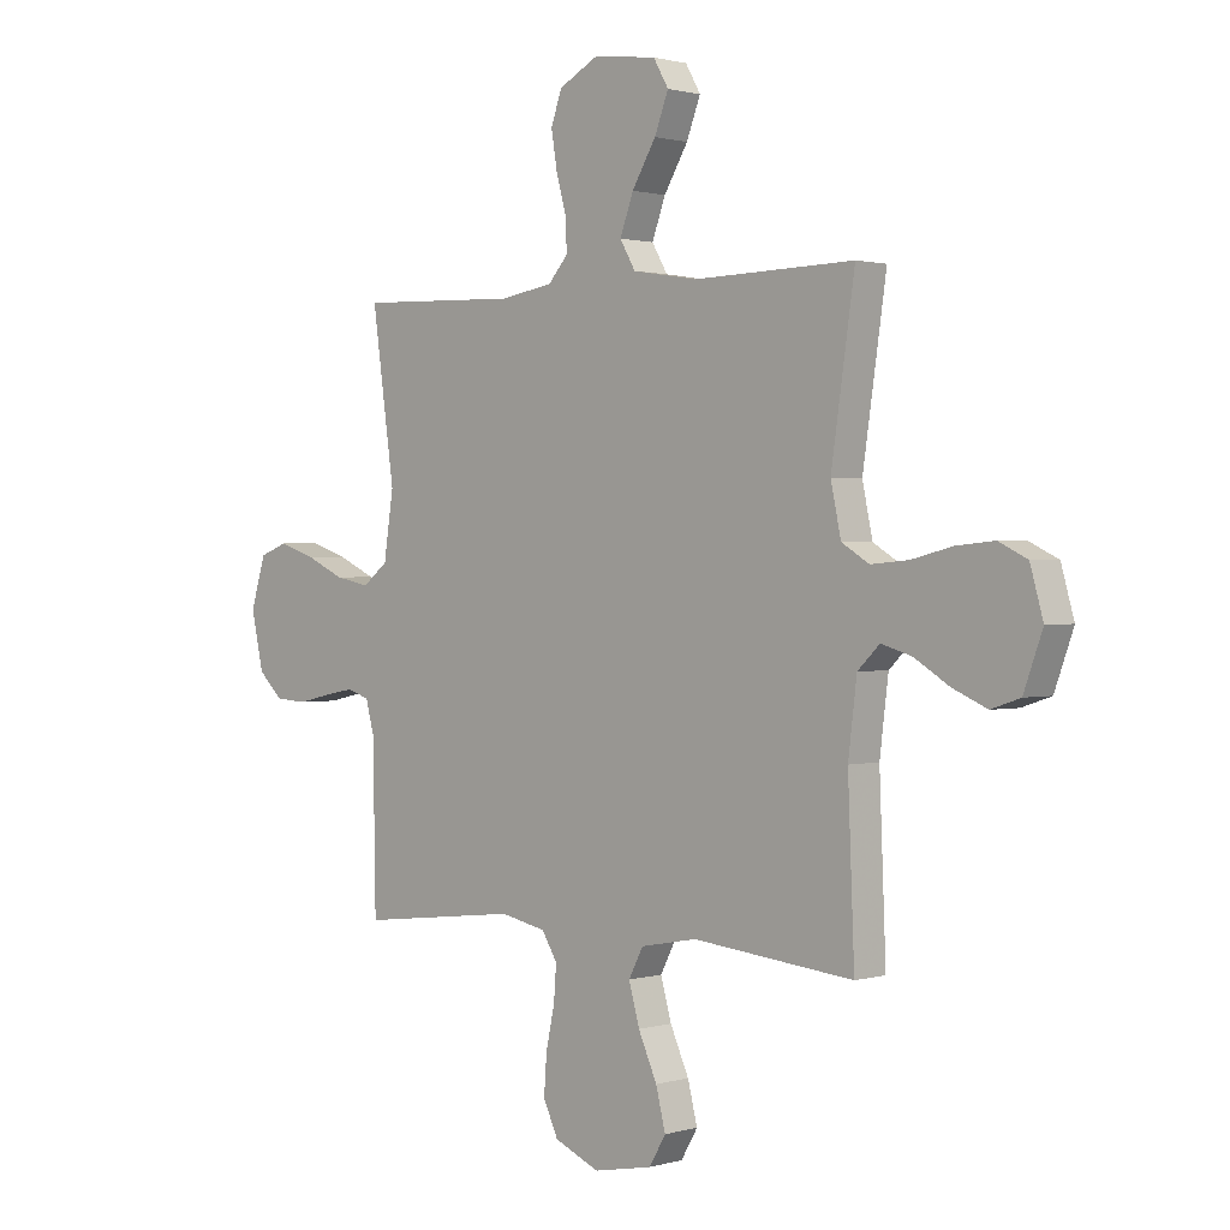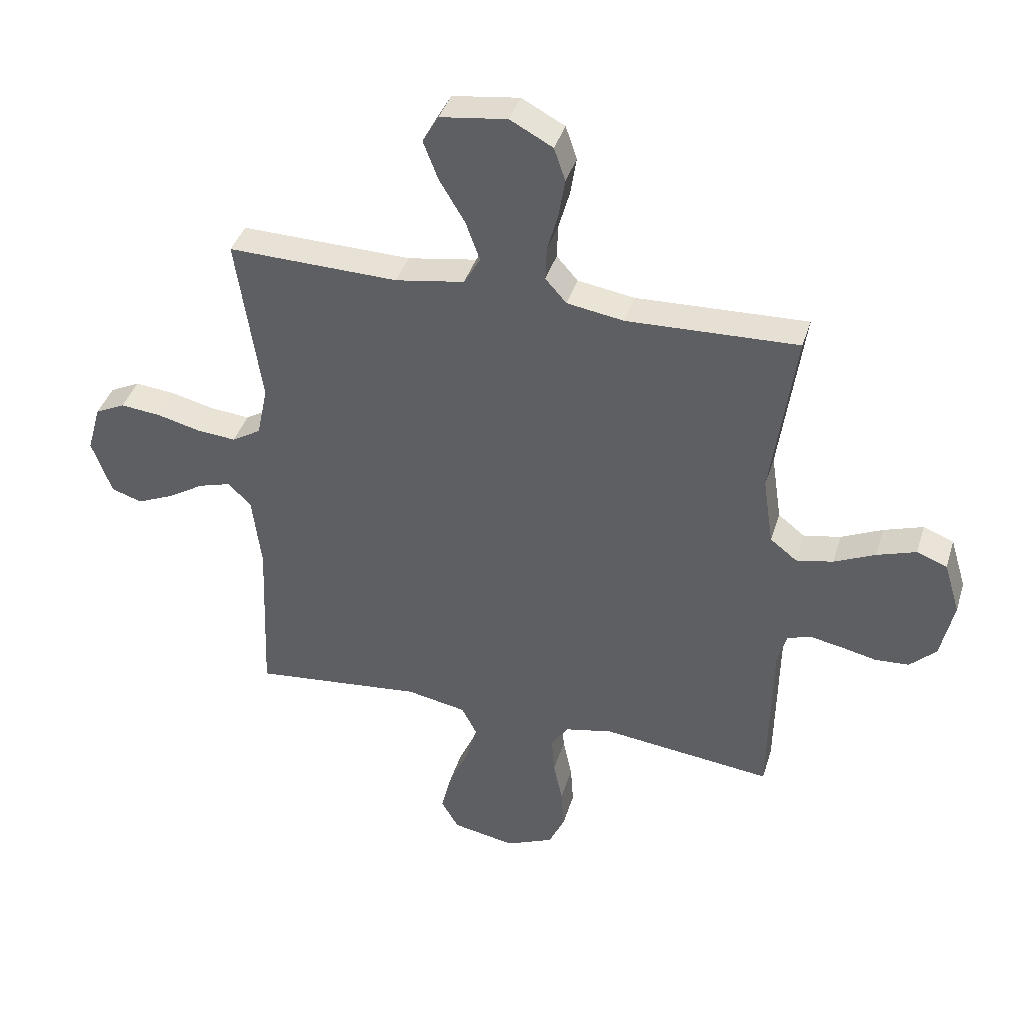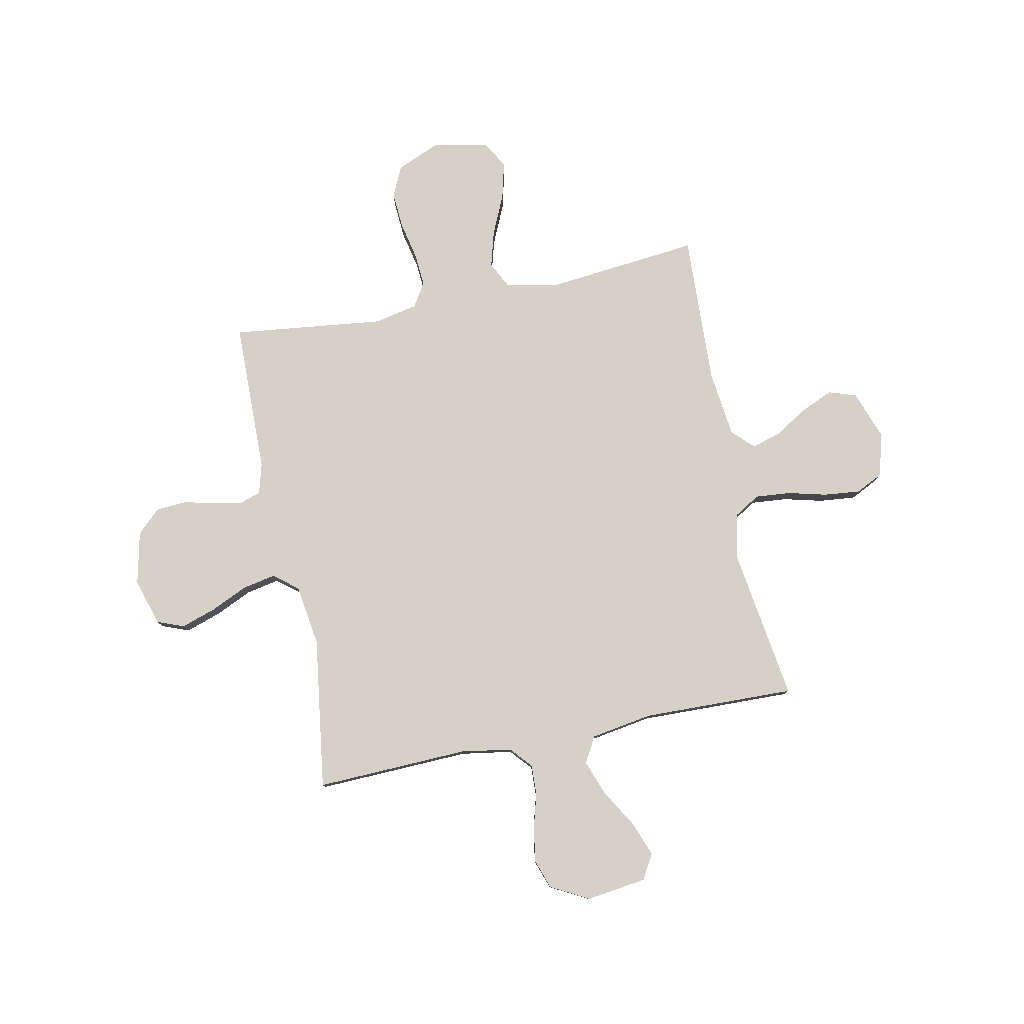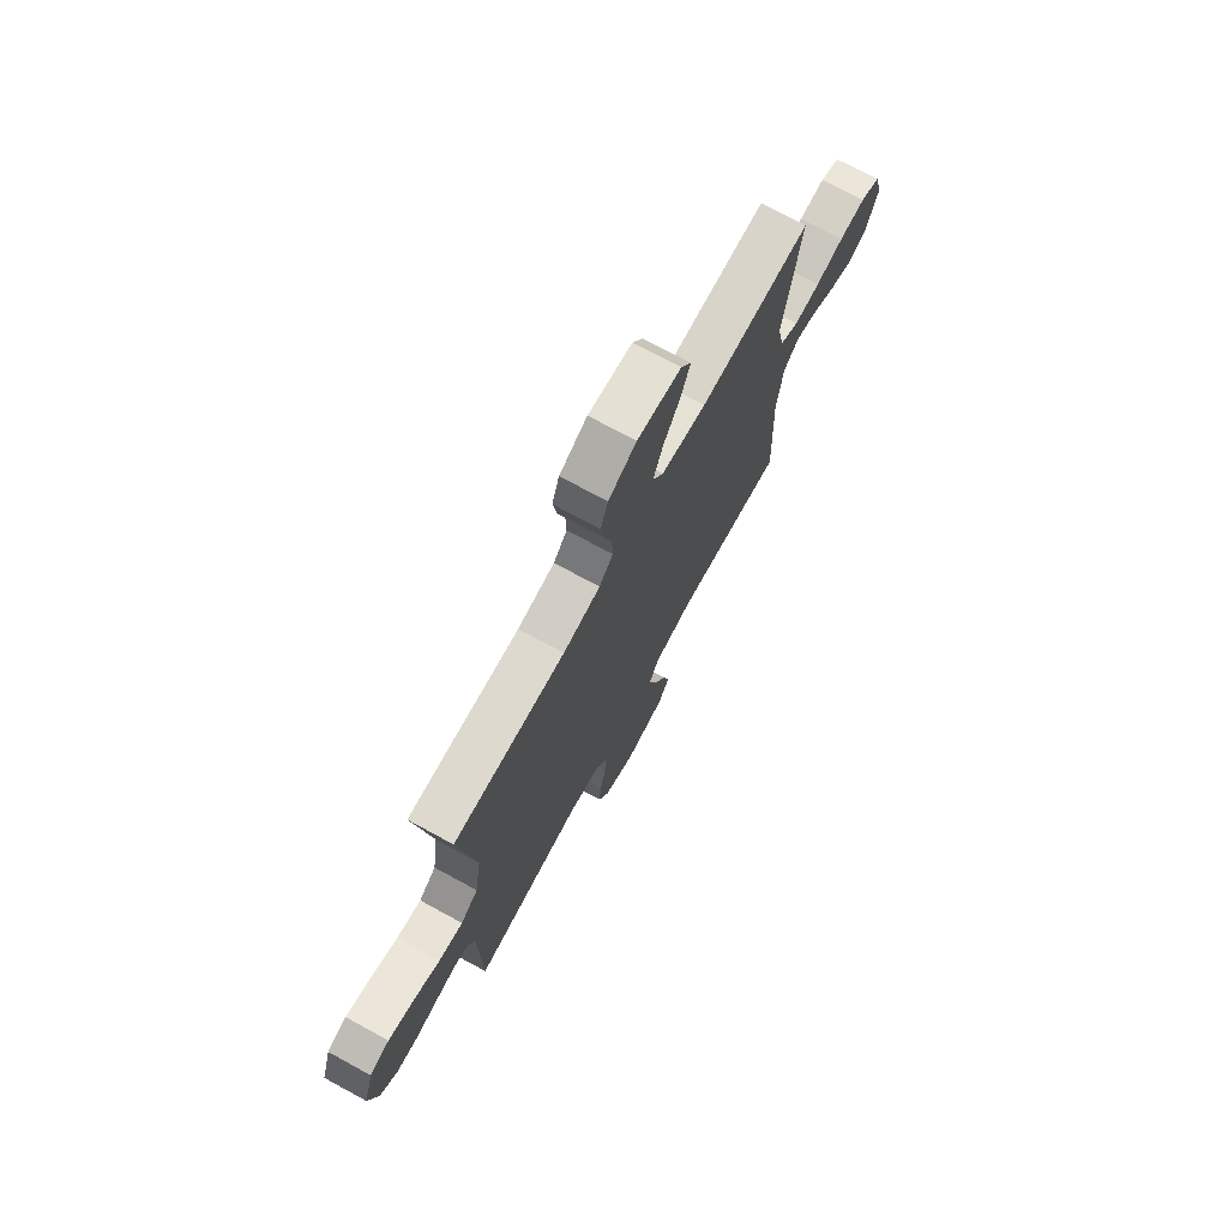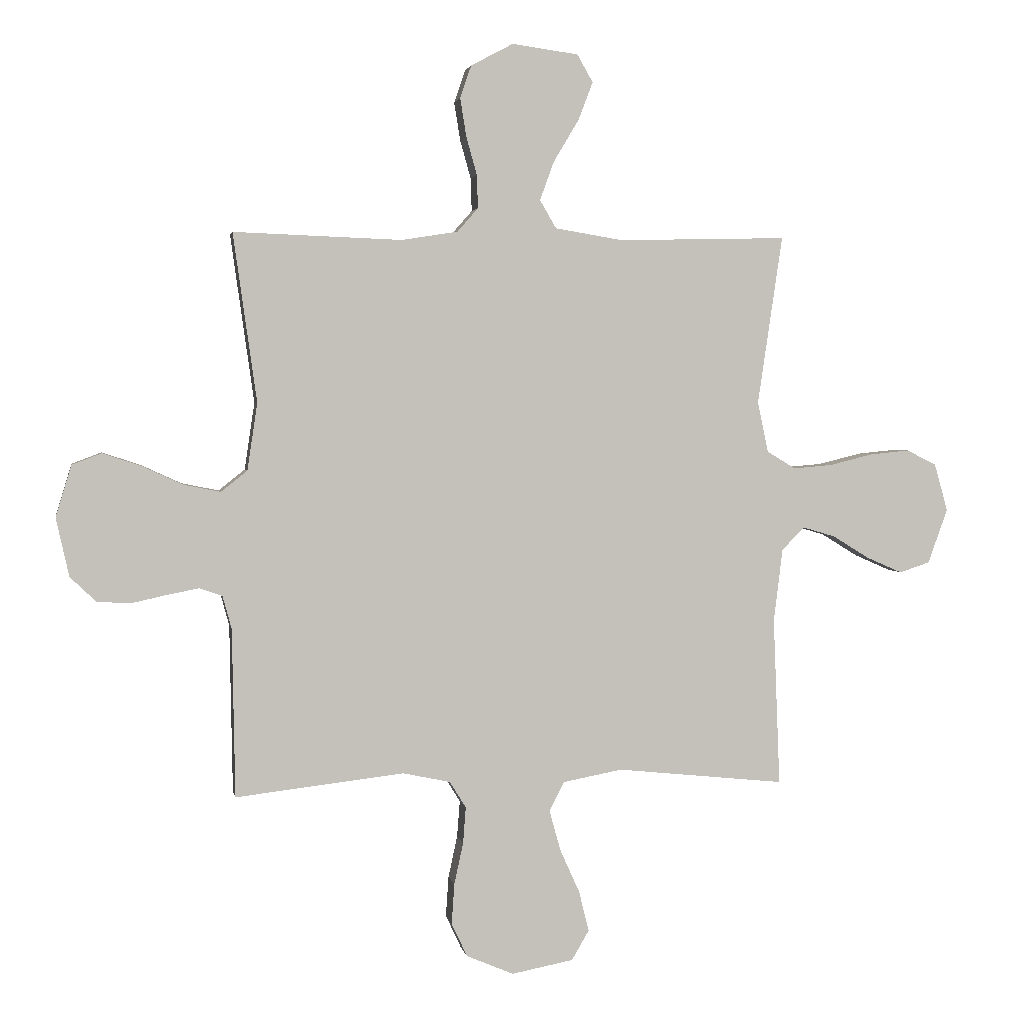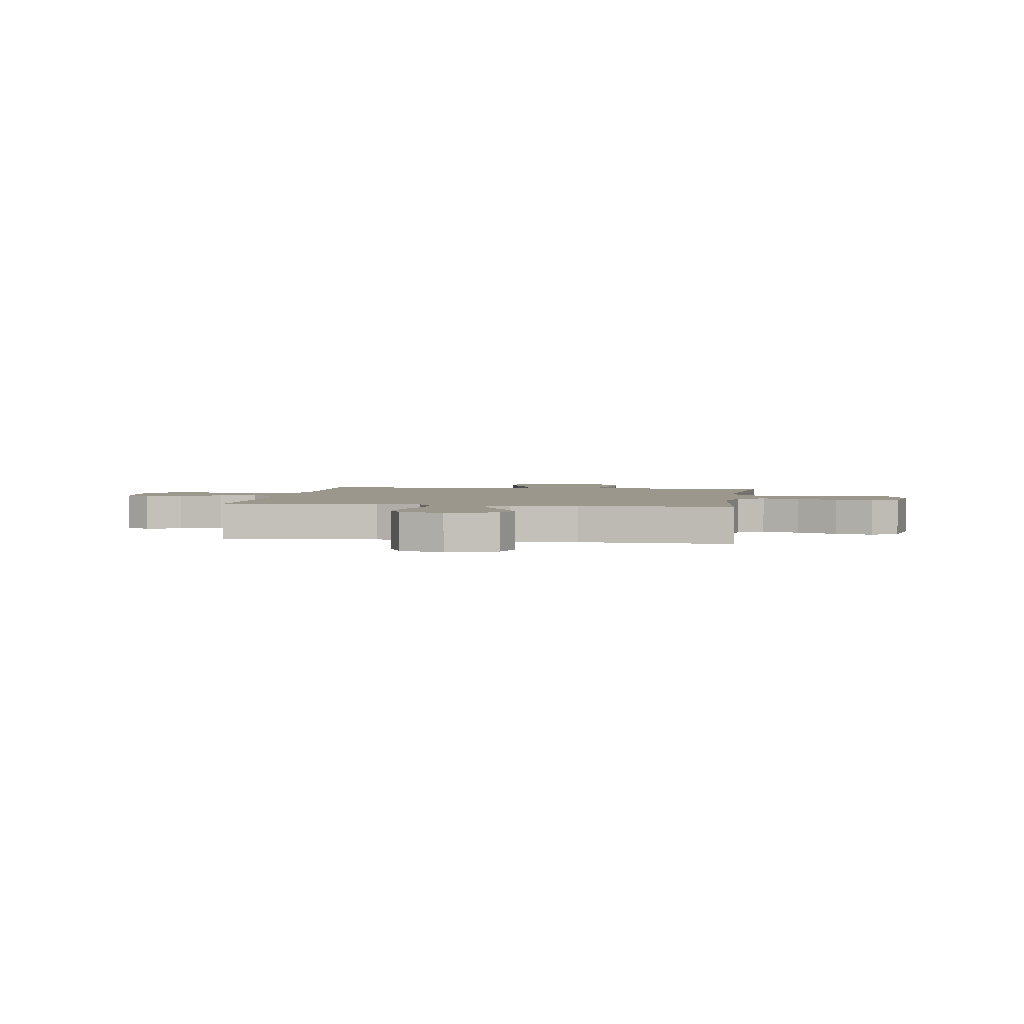
<metadata>
{"format":"obj","ext":"obj","renderer":"f3d","projection":"perspective","resolution":1024,"background":"white","views":[{"elev":1.1,"azim":43.8,"up":"+Z"},{"elev":39.5,"azim":-163.5,"up":"+Z"},{"elev":79.5,"azim":-11.4,"up":"+Y"},{"elev":73.7,"azim":-61.5,"up":"+Z"},{"elev":2.7,"azim":-10.1,"up":"+Z"},{"elev":2.6,"azim":98.7,"up":"+Y"}]}
</metadata>
<code>
v 0.5 0.07 0.5
v 0.456 0.07 0.2
v 0.475 0.07 0.11
v 0.526 0.07 0.079
v 0.596 0.07 0.085
v 0.672 0.07 0.104
v 0.743 0.07 0.111
v 0.796 0.07 0.085
v 0.82 0.07 0
v 0.785 0.07 -0.097
v 0.731 0.07 -0.115
v 0.667 0.07 -0.087
v 0.602 0.07 -0.047
v 0.545 0.07 -0.03
v 0.504 0.07 -0.07
v 0.488 0.07 -0.2
v 0.5 0.07 -0.5
v 0.2 0.07 -0.469
v 0.095 0.07 -0.489
v 0.068 0.07 -0.541
v 0.088 0.07 -0.613
v 0.123 0.07 -0.691
v 0.141 0.07 -0.763
v 0.11 0.07 -0.816
v 0 0.07 -0.837
v -0.084 0.07 -0.801
v -0.112 0.07 -0.741
v -0.107 0.07 -0.669
v -0.091 0.07 -0.595
v -0.086 0.07 -0.53
v -0.115 0.07 -0.483
v -0.2 0.07 -0.465
v -0.5 0.07 -0.5
v -0.505 0.07 -0.2
v -0.521 0.07 -0.141
v -0.562 0.07 -0.127
v -0.619 0.07 -0.138
v -0.682 0.07 -0.152
v -0.741 0.07 -0.148
v -0.787 0.07 -0.104
v -0.81 0.07 0
v -0.782 0.07 0.092
v -0.729 0.07 0.112
v -0.66 0.07 0.089
v -0.588 0.07 0.056
v -0.523 0.07 0.043
v -0.476 0.07 0.08
v -0.458 0.07 0.2
v -0.5 0.07 0.5
v -0.2 0.07 0.489
v -0.1 0.07 0.505
v -0.063 0.07 0.547
v -0.065 0.07 0.606
v -0.084 0.07 0.674
v -0.095 0.07 0.742
v -0.075 0.07 0.8
v 0 0.07 0.84
v 0.118 0.07 0.824
v 0.146 0.07 0.775
v 0.12 0.07 0.707
v 0.075 0.07 0.632
v 0.05 0.07 0.563
v 0.079 0.07 0.513
v 0.2 0.07 0.493
v 0.5 0 0.5
v 0.456 0 0.2
v 0.475 0 0.11
v 0.526 0 0.079
v 0.596 0 0.085
v 0.672 0 0.104
v 0.743 0 0.111
v 0.796 0 0.085
v 0.82 0 0
v 0.785 0 -0.097
v 0.731 0 -0.115
v 0.667 0 -0.087
v 0.602 0 -0.047
v 0.545 0 -0.03
v 0.504 0 -0.07
v 0.488 0 -0.2
v 0.5 0 -0.5
v 0.2 0 -0.469
v 0.095 0 -0.489
v 0.068 0 -0.541
v 0.088 0 -0.613
v 0.123 0 -0.691
v 0.141 0 -0.763
v 0.11 0 -0.816
v 0 0 -0.837
v -0.084 0 -0.801
v -0.112 0 -0.741
v -0.107 0 -0.669
v -0.091 0 -0.595
v -0.086 0 -0.53
v -0.115 0 -0.483
v -0.2 0 -0.465
v -0.5 0 -0.5
v -0.505 0 -0.2
v -0.521 0 -0.141
v -0.562 0 -0.127
v -0.619 0 -0.138
v -0.682 0 -0.152
v -0.741 0 -0.148
v -0.787 0 -0.104
v -0.81 0 0
v -0.782 0 0.092
v -0.729 0 0.112
v -0.66 0 0.089
v -0.588 0 0.056
v -0.523 0 0.043
v -0.476 0 0.08
v -0.458 0 0.2
v -0.5 0 0.5
v -0.2 0 0.489
v -0.1 0 0.505
v -0.063 0 0.547
v -0.065 0 0.606
v -0.084 0 0.674
v -0.095 0 0.742
v -0.075 0 0.8
v 0 0 0.84
v 0.118 0 0.824
v 0.146 0 0.775
v 0.12 0 0.707
v 0.075 0 0.632
v 0.05 0 0.563
v 0.079 0 0.513
v 0.2 0 0.493
f 58 59 60 61
f 58 61 62
f 57 58 62
f 56 57 62
f 53 54 55 56
f 53 56 62
f 52 53 62 63
f 48 49 50
f 47 48 50 51
f 42 43 44 45
f 42 45 46
f 41 42 46
f 40 41 46
f 37 38 39 40
f 36 37 40 46
f 35 36 46 47
f 32 33 34
f 31 32 34 35
f 26 27 28 29
f 26 29 30
f 25 26 30
f 24 25 30
f 21 22 23 24
f 20 21 24 30
f 19 20 30 31
f 16 17 18
f 15 16 18 19
f 10 11 12 13
f 10 13 14
f 9 10 14
f 8 9 14
f 5 6 7 8
f 4 5 8 14
f 3 4 14 15
f 64 1 2
f 63 64 2 3
f 51 52 63 3
f 31 35 47 51
f 19 31 51
f 3 15 19 51
f 125 124 123 122
f 126 125 122
f 126 122 121
f 126 121 120
f 120 119 118 117
f 126 120 117
f 127 126 117 116
f 114 113 112
f 115 114 112 111
f 109 108 107 106
f 110 109 106
f 110 106 105
f 110 105 104
f 104 103 102 101
f 110 104 101 100
f 111 110 100 99
f 98 97 96
f 99 98 96 95
f 93 92 91 90
f 94 93 90
f 94 90 89
f 94 89 88
f 88 87 86 85
f 94 88 85 84
f 95 94 84 83
f 82 81 80
f 83 82 80 79
f 77 76 75 74
f 78 77 74
f 78 74 73
f 78 73 72
f 72 71 70 69
f 78 72 69 68
f 79 78 68 67
f 66 65 128
f 67 66 128 127
f 67 127 116 115
f 115 111 99 95
f 115 95 83
f 115 83 79 67
f 1 65 66 2
f 2 66 67 3
f 3 67 68 4
f 4 68 69 5
f 5 69 70 6
f 6 70 71 7
f 7 71 72 8
f 8 72 73 9
f 9 73 74 10
f 10 74 75 11
f 11 75 76 12
f 12 76 77 13
f 13 77 78 14
f 14 78 79 15
f 15 79 80 16
f 16 80 81 17
f 17 81 82 18
f 18 82 83 19
f 19 83 84 20
f 20 84 85 21
f 21 85 86 22
f 22 86 87 23
f 23 87 88 24
f 24 88 89 25
f 25 89 90 26
f 26 90 91 27
f 27 91 92 28
f 28 92 93 29
f 29 93 94 30
f 30 94 95 31
f 31 95 96 32
f 32 96 97 33
f 33 97 98 34
f 34 98 99 35
f 35 99 100 36
f 36 100 101 37
f 37 101 102 38
f 38 102 103 39
f 39 103 104 40
f 40 104 105 41
f 41 105 106 42
f 42 106 107 43
f 43 107 108 44
f 44 108 109 45
f 45 109 110 46
f 46 110 111 47
f 47 111 112 48
f 48 112 113 49
f 49 113 114 50
f 50 114 115 51
f 51 115 116 52
f 52 116 117 53
f 53 117 118 54
f 54 118 119 55
f 55 119 120 56
f 56 120 121 57
f 57 121 122 58
f 58 122 123 59
f 59 123 124 60
f 60 124 125 61
f 61 125 126 62
f 62 126 127 63
f 63 127 128 64
f 64 128 65 1

</code>
